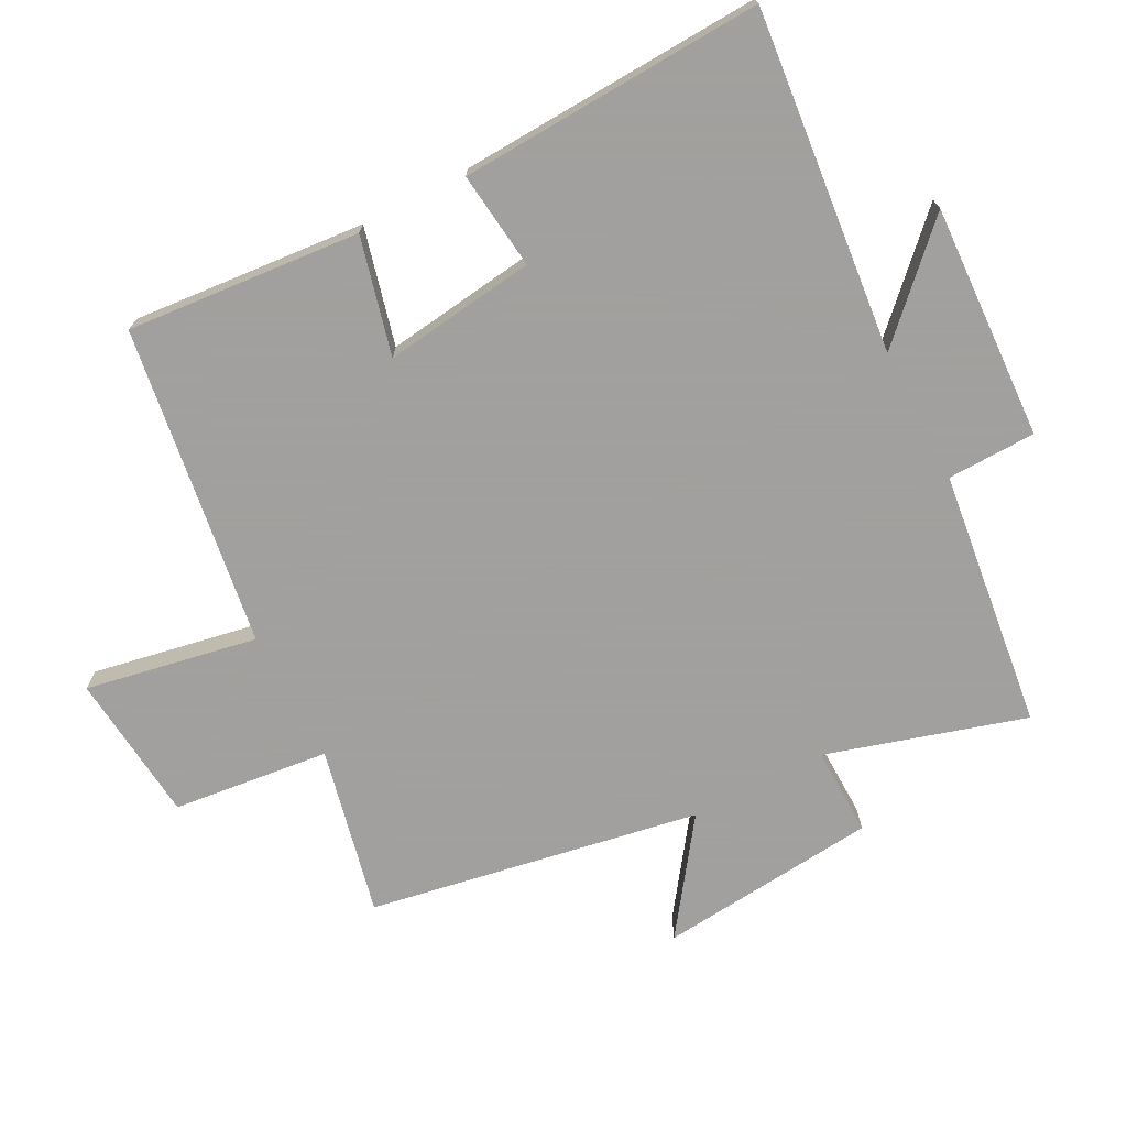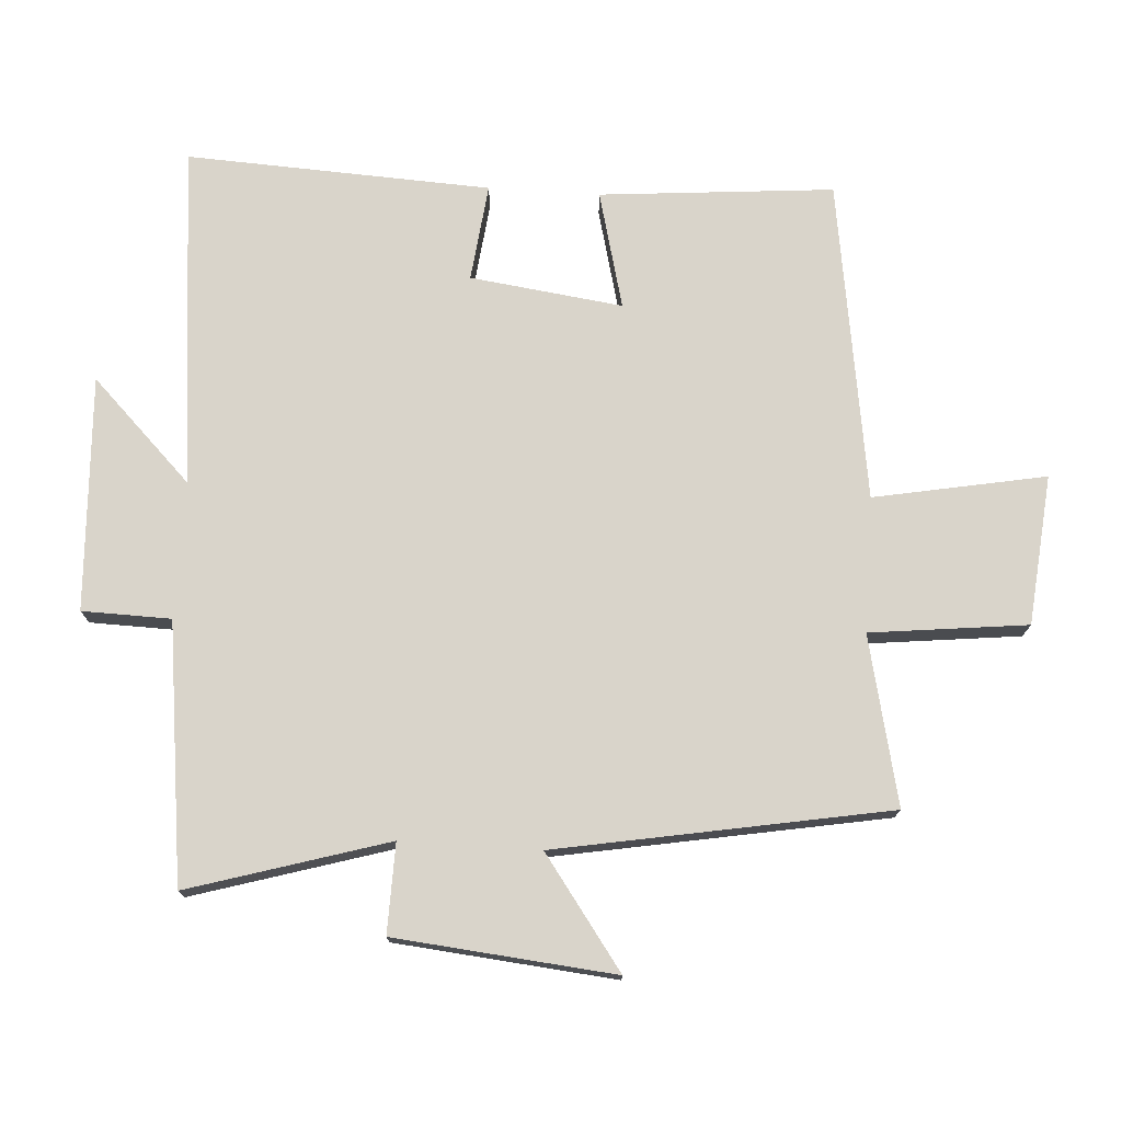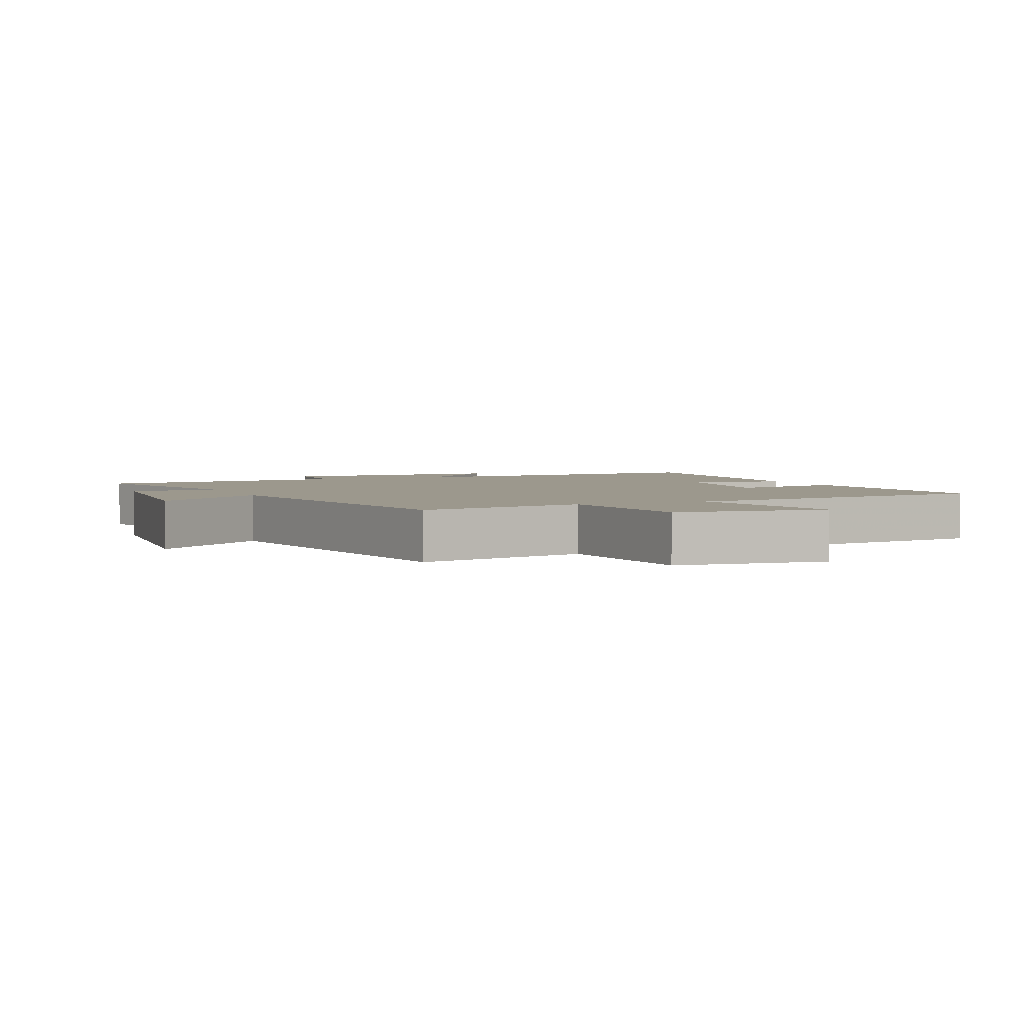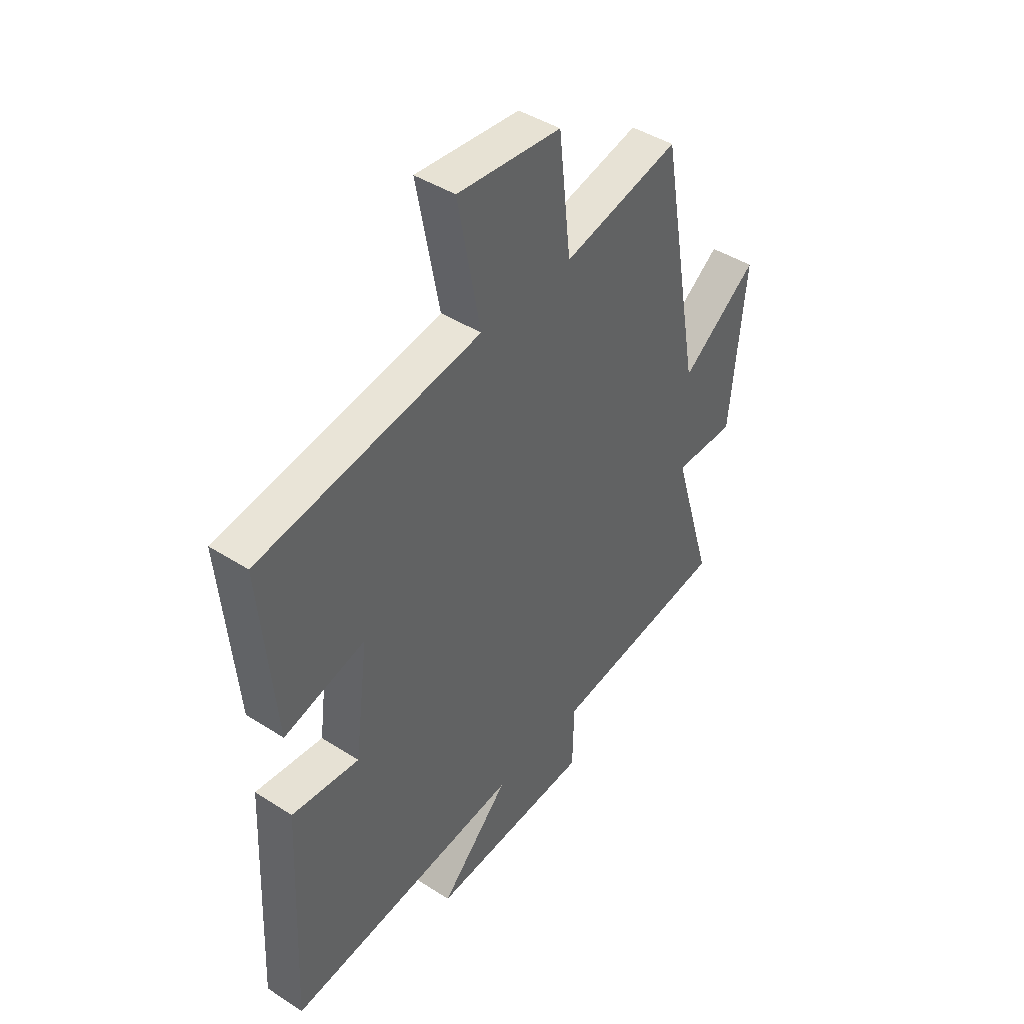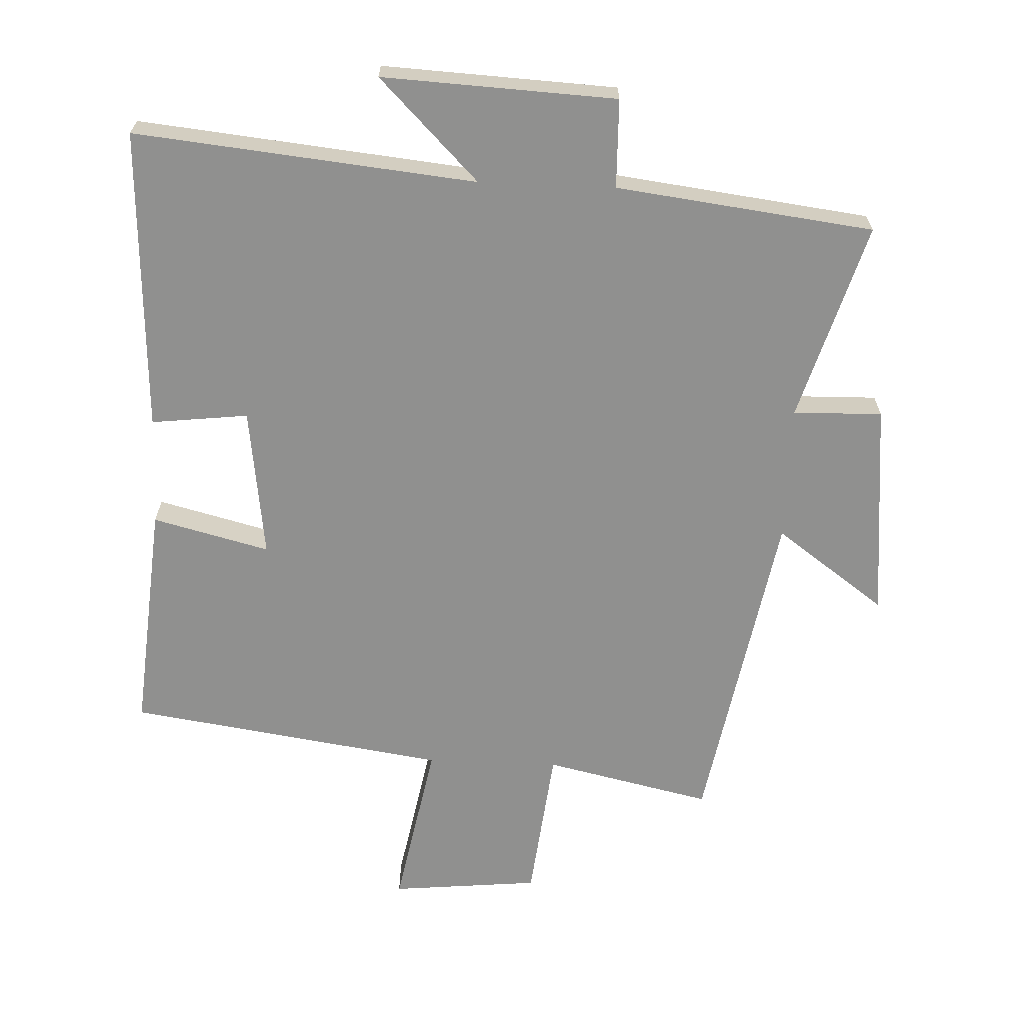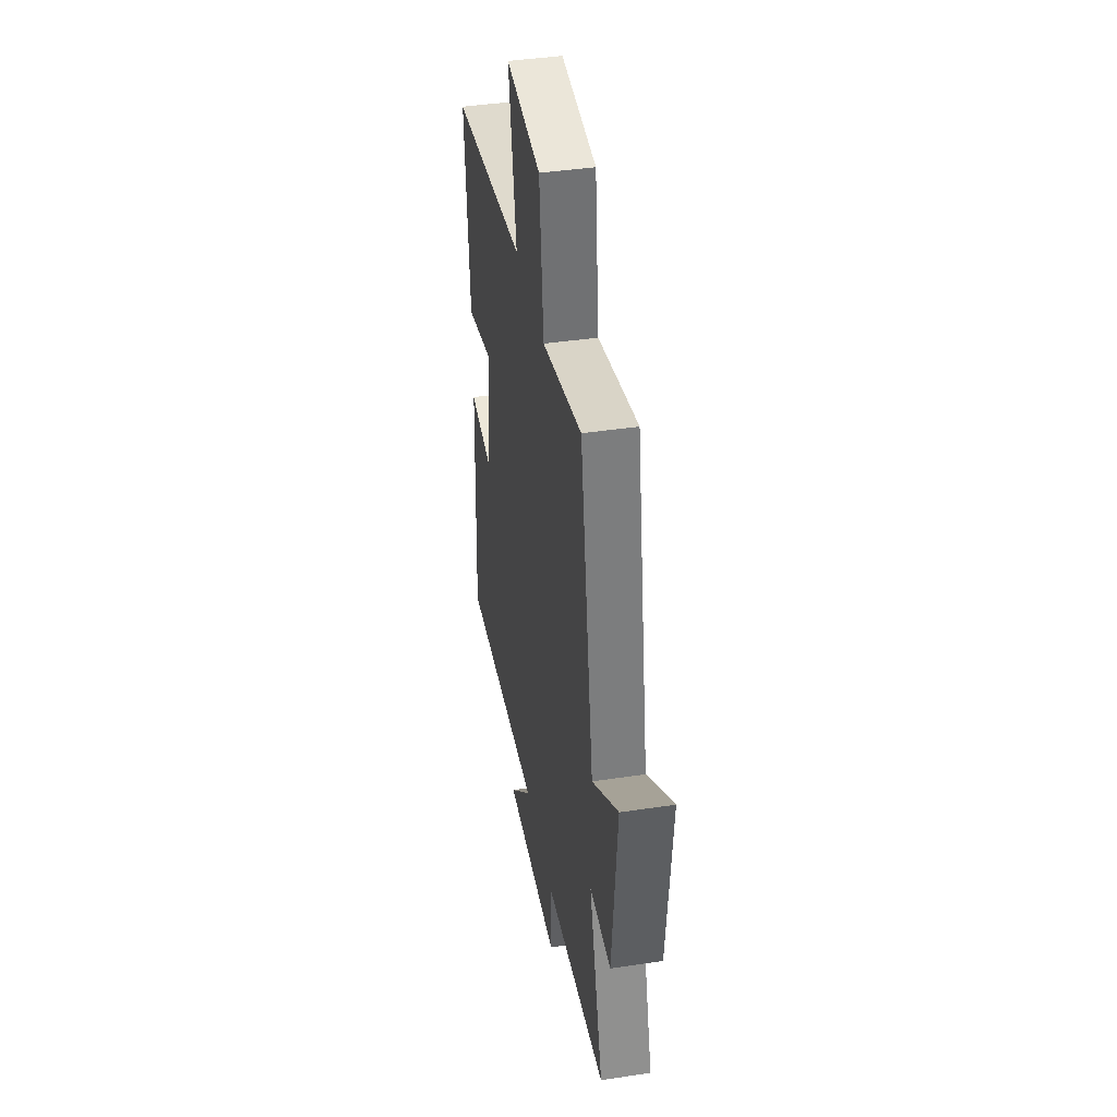
<metadata>
{"format":"obj","ext":"obj","renderer":"f3d","projection":"perspective","resolution":1024,"background":"white","views":[{"elev":-71.9,"azim":117.7,"up":"+Y"},{"elev":74.8,"azim":-86.3,"up":"+Y"},{"elev":3.1,"azim":-22.9,"up":"+Y"},{"elev":43.6,"azim":127.1,"up":"+Z"},{"elev":-65.5,"azim":177.6,"up":"+Y"},{"elev":41.8,"azim":-100.3,"up":"+Z"}]}
</metadata>
<code>
v -0.41 0.07 0.557
v -0.156 0.07 0.5
v -0.129 0.07 0.737
v 0.097 0.07 0.759
v 0.048 0.07 0.5
v 0.531 0.07 0.428
v 0.5 0.07 0.075
v 0.323 0.07 0.12
v 0.353 0.07 -0.11
v 0.5 0.07 -0.093
v 0.522 0.07 -0.553
v 0.006 0.07 -0.5
v 0.157 0.07 -0.652
v -0.197 0.07 -0.634
v -0.2 0.07 -0.5
v -0.59 0.07 -0.451
v -0.5 0.07 -0.151
v -0.635 0.07 -0.154
v -0.667 0.07 0.178
v -0.5 0.07 0.057
v -0.41 0 0.557
v -0.156 0 0.5
v -0.129 0 0.737
v 0.097 0 0.759
v 0.048 0 0.5
v 0.531 0 0.428
v 0.5 0 0.075
v 0.323 0 0.12
v 0.353 0 -0.11
v 0.5 0 -0.093
v 0.522 0 -0.553
v 0.006 0 -0.5
v 0.157 0 -0.652
v -0.197 0 -0.634
v -0.2 0 -0.5
v -0.59 0 -0.451
v -0.5 0 -0.151
v -0.635 0 -0.154
v -0.667 0 0.178
v -0.5 0 0.057
f 17 18 19 20
f 17 20 1 2
f 15 16 17 2
f 12 13 14 15
f 12 15 2 3
f 9 10 11 12
f 8 9 12 3
f 5 6 7 8
f 5 8 3
f 3 4 5
f 40 39 38 37
f 22 21 40 37
f 22 37 36 35
f 35 34 33 32
f 23 22 35 32
f 32 31 30 29
f 23 32 29 28
f 28 27 26 25
f 23 28 25
f 25 24 23
f 1 21 22 2
f 2 22 23 3
f 3 23 24 4
f 4 24 25 5
f 5 25 26 6
f 6 26 27 7
f 7 27 28 8
f 8 28 29 9
f 9 29 30 10
f 10 30 31 11
f 11 31 32 12
f 12 32 33 13
f 13 33 34 14
f 14 34 35 15
f 15 35 36 16
f 16 36 37 17
f 17 37 38 18
f 18 38 39 19
f 19 39 40 20
f 20 40 21 1

</code>
